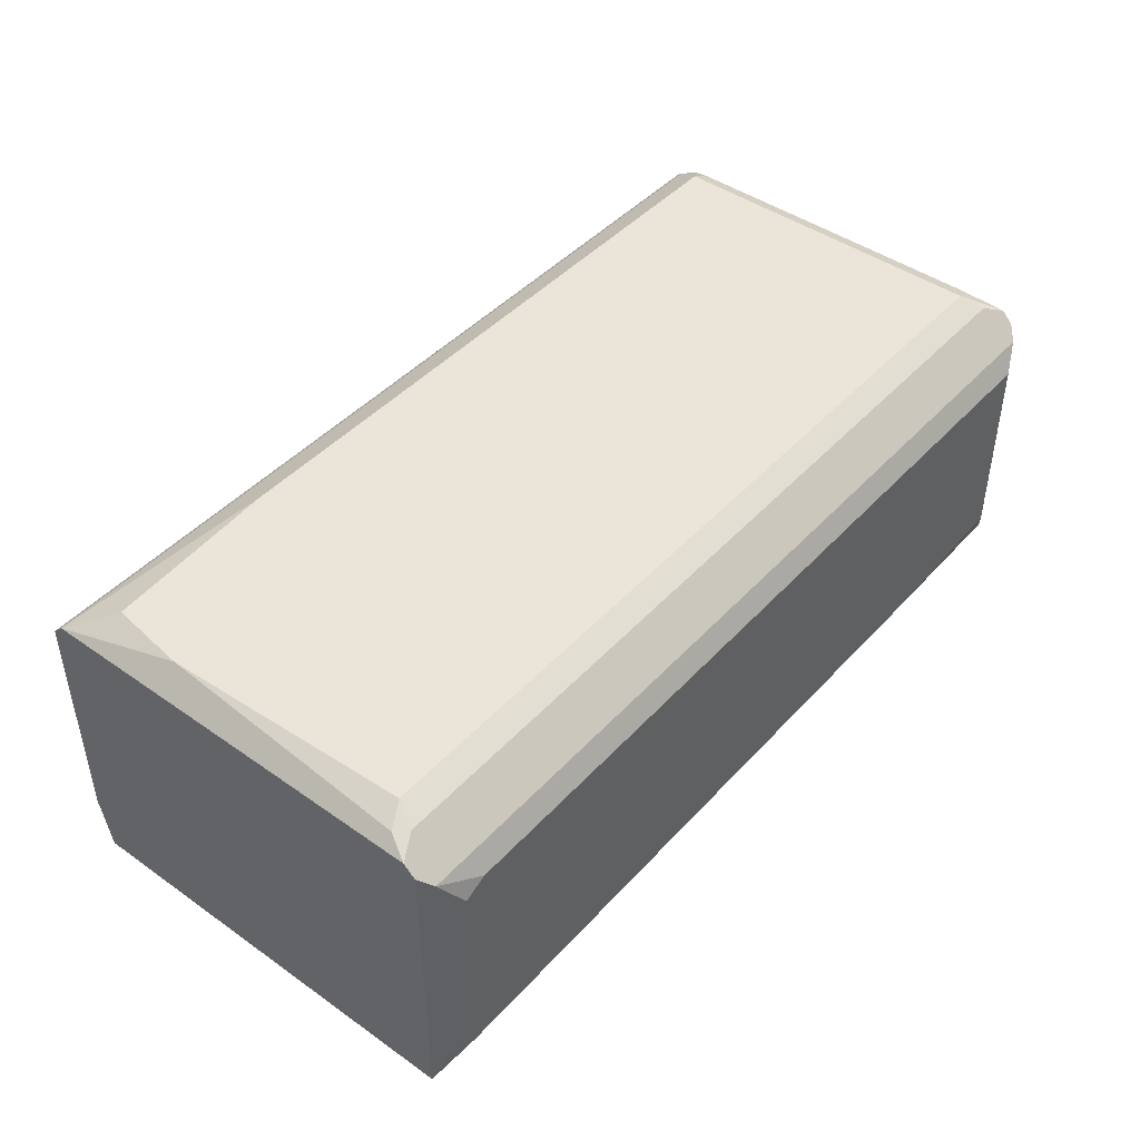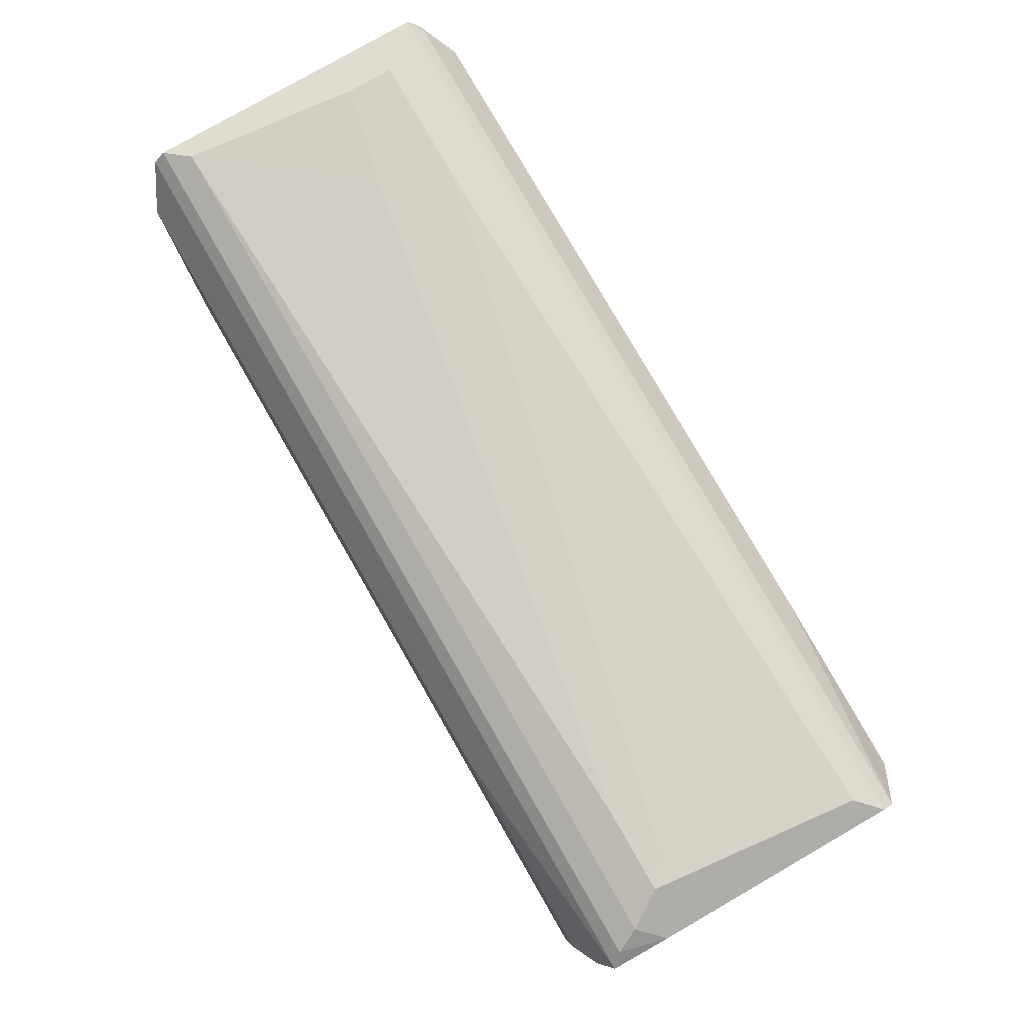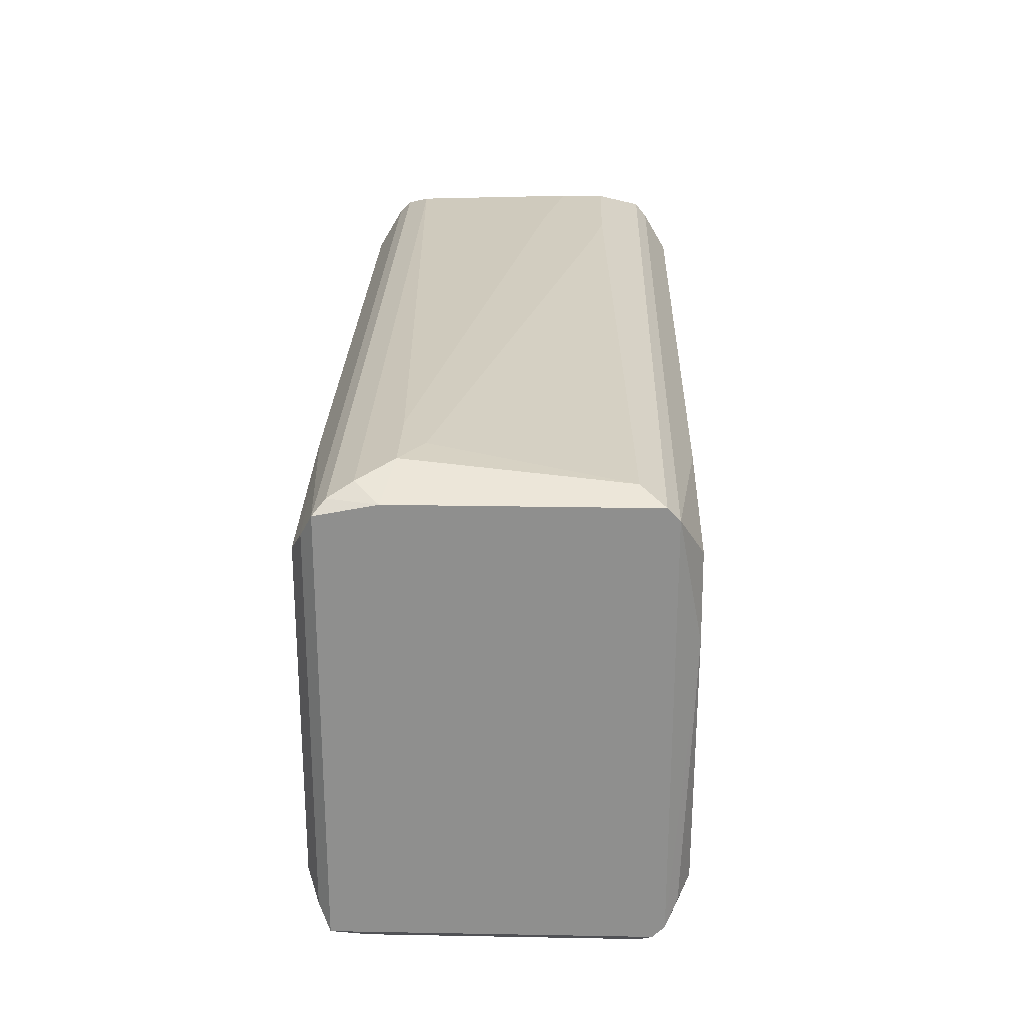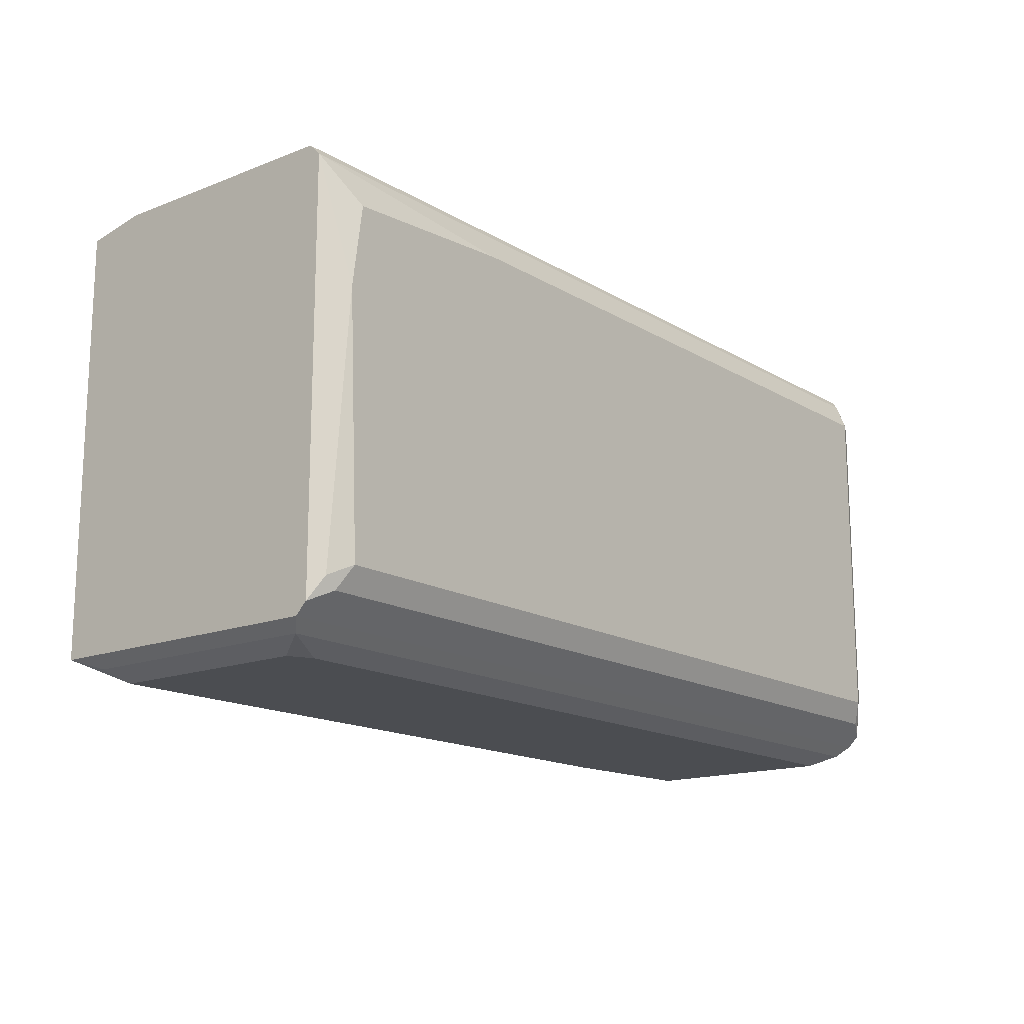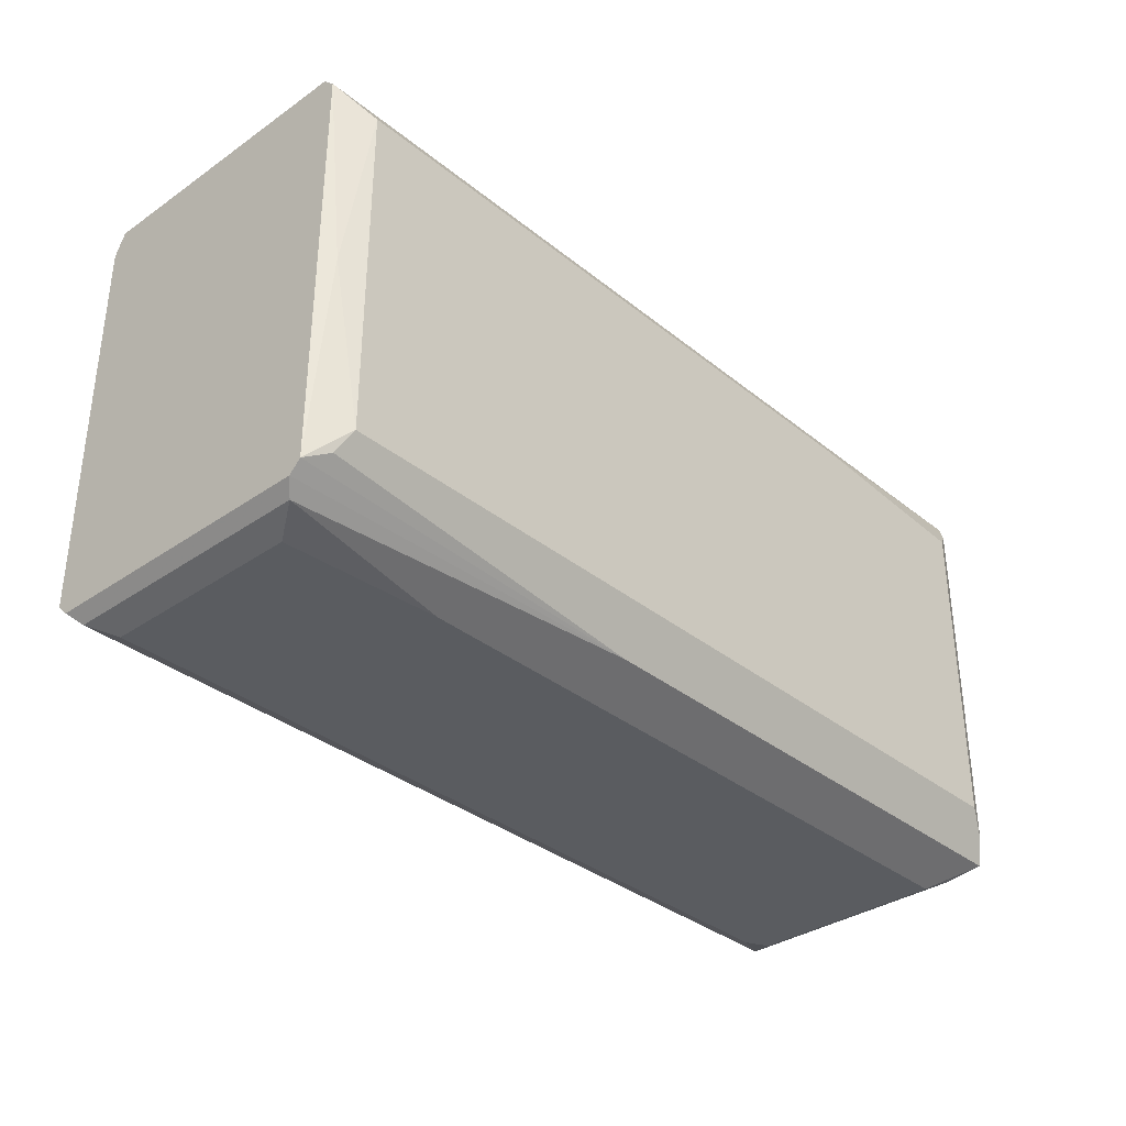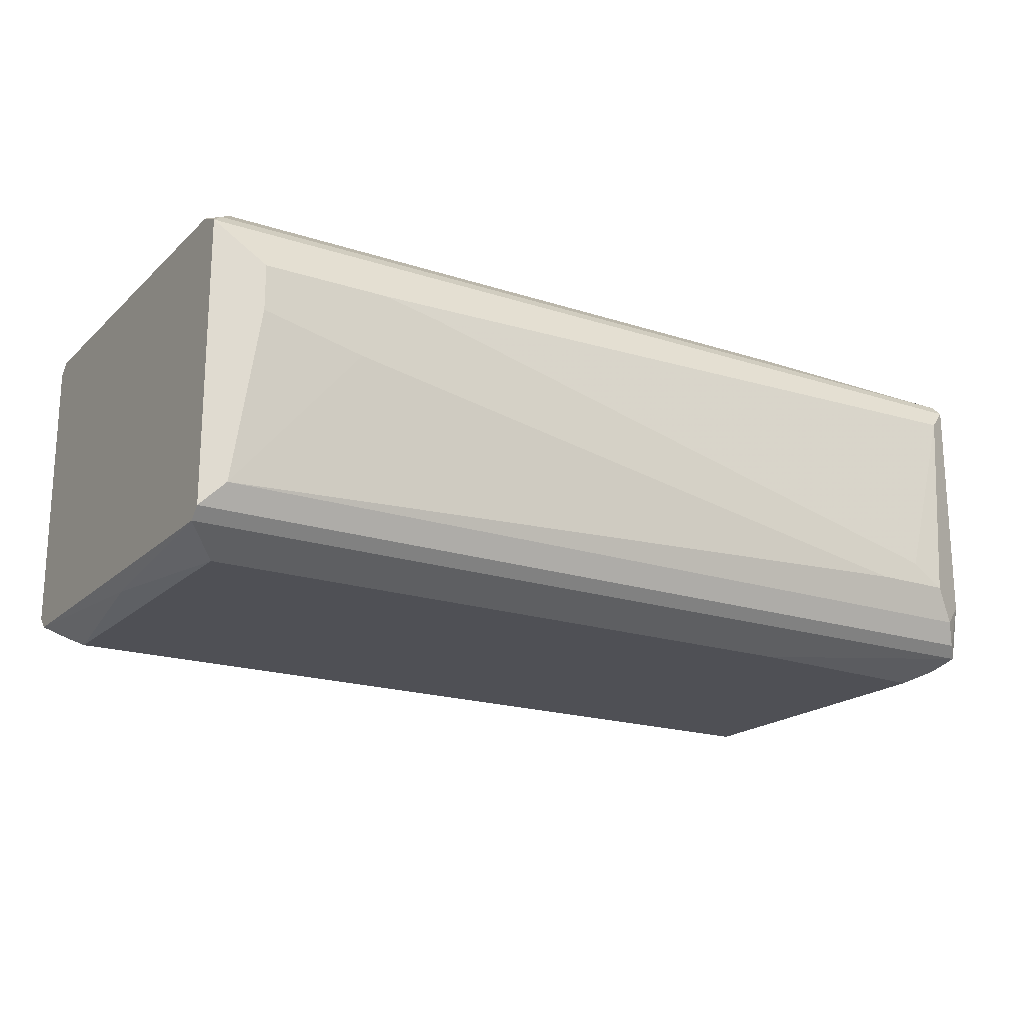
<metadata>
{"format":"obj","ext":"obj","renderer":"f3d","projection":"perspective","resolution":1024,"background":"white","views":[{"elev":44.8,"azim":129.2,"up":"+Y"},{"elev":79.2,"azim":60.1,"up":"+Z"},{"elev":24.6,"azim":91.7,"up":"+Z"},{"elev":-15.7,"azim":129.2,"up":"+Z"},{"elev":-34.4,"azim":-47.1,"up":"+Z"},{"elev":-19.3,"azim":-31.5,"up":"+Y"}]}
</metadata>
<code>
o convex_0
v -12.86 4.697 13.31
v -23.52 -5.334 -13.03
v -24.77 -7.214 -12.4
v 25.39 -8.468 -11.77
v 23.5 9.715 -9.261
v 25.39 -8.468 11.43
v -23.52 -9.723 9.542
v -25.4 8.459 -11.15
v 25.39 8.459 11.43
v -23.52 9.715 9.542
v 22.25 5.951 -13.03
v -25.4 -7.842 12.05
v 23.5 -9.723 -9.261
v -23.52 -9.723 -9.261
v 22.88 -4.706 13.31
v -25.4 7.833 12.05
v -23.52 9.715 -9.261
v 23.5 -9.723 8.918
v 23.5 9.715 8.918
v 25.39 7.833 -11.77
v -23.52 5.951 -13.03
v 23.5 -5.96 -13.03
v 24.13 6.579 12.68
v -22.89 2.815 13.31
v -25.4 -8.468 -11.15
v -24.15 -6.588 12.68
v 24.13 -6.588 12.68
v -24.77 7.205 -12.4
v -22.89 5.325 13.31
v 24.13 9.087 -10.52
v -4.712 -8.468 -11.77
v -25.4 -8.468 11.43
v 25.39 7.833 12.05
v 24.75 7.205 -12.4
v 24.75 9.087 -9.89
v -24.77 9.087 9.542
v 13.47 9.715 9.542
v 12.22 -9.723 9.542
v 24.13 9.715 4.528
v 18.49 -4.706 13.31
v -24.77 8.459 11.43
v 24.75 -7.842 12.05
v -24.15 9.087 -10.52
v 21 -3.452 13.31
v 24.75 -9.096 -10.52
v -24.77 -9.096 0.1407
v -14.74 -5.96 -13.03
v -25.4 -7.842 -11.77
v 25.39 -5.334 12.05
v 25.39 8.459 -11.15
v -25.4 8.459 10.8
v 23.5 5.325 -13.03
v 24.75 -9.096 10.17
v -24.15 -9.096 -10.52
v -24.77 9.087 -8.637
v -25.4 7.833 -11.77
v -17.25 1.561 13.31
v 24.75 -6.588 -12.4
v -15.99 5.325 13.31
f 33 29 59
f 6 4 9
f 13 7 14
f 8 12 16
f 10 5 17
f 7 13 18
f 5 10 19
f 9 4 20
f 2 3 21
f 11 2 21
f 2 11 22
f 15 1 24
f 16 12 24
f 12 8 25
f 24 12 26
f 26 12 27
f 15 26 27
f 21 3 28
f 24 1 29
f 16 24 29
f 17 5 30
f 6 12 32
f 12 25 32
f 6 9 33
f 9 16 33
f 23 15 33
f 16 29 33
f 20 4 34
f 11 21 34
f 28 20 34
f 21 28 34
f 10 17 36
f 9 19 37
f 19 10 37
f 7 18 38
f 6 32 38
f 32 7 38
f 5 19 39
f 19 9 39
f 35 5 39
f 15 24 40
f 26 15 40
f 16 9 41
f 9 37 41
f 37 10 41
f 12 6 42
f 27 12 42
f 8 17 43
f 17 30 43
f 30 20 43
f 1 15 44
f 23 1 44
f 15 23 44
f 4 6 45
f 18 13 45
f 31 4 45
f 14 7 46
f 25 14 46
f 7 32 46
f 32 25 46
f 3 2 47
f 2 22 47
f 22 4 47
f 4 31 47
f 31 3 47
f 25 8 48
f 28 3 48
f 3 31 48
f 31 25 48
f 15 27 49
f 6 33 49
f 33 15 49
f 42 6 49
f 27 42 49
f 9 20 50
f 30 5 50
f 20 30 50
f 5 35 50
f 39 9 50
f 35 39 50
f 8 16 51
f 36 8 51
f 10 36 51
f 16 41 51
f 41 10 51
f 22 11 52
f 11 34 52
f 34 22 52
f 6 38 53
f 38 18 53
f 45 6 53
f 18 45 53
f 13 14 54
f 14 25 54
f 25 31 54
f 45 13 54
f 31 45 54
f 17 8 55
f 8 36 55
f 36 17 55
f 20 28 56
f 8 43 56
f 43 20 56
f 48 8 56
f 28 48 56
f 24 26 57
f 40 24 57
f 26 40 57
f 4 22 58
f 34 4 58
f 22 34 58
f 1 23 59
f 29 1 59
f 23 33 59

</code>
